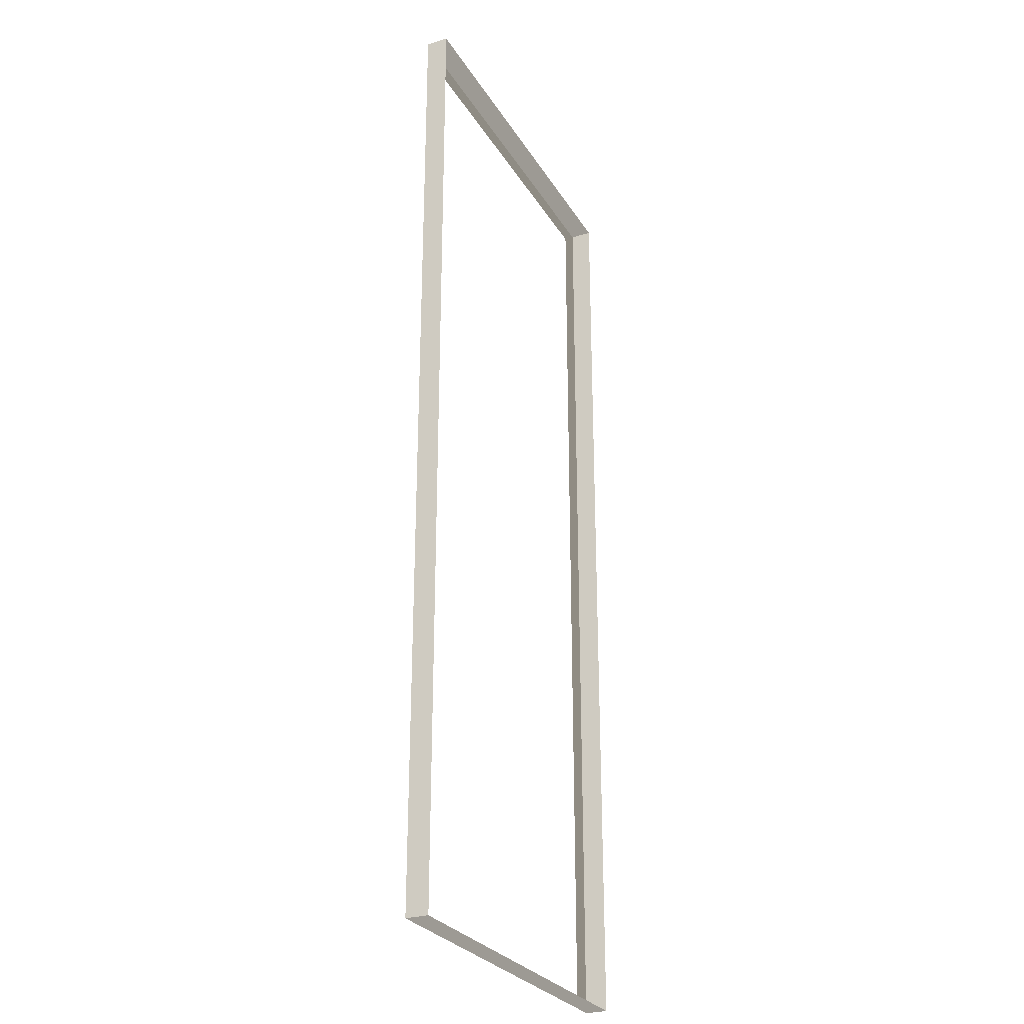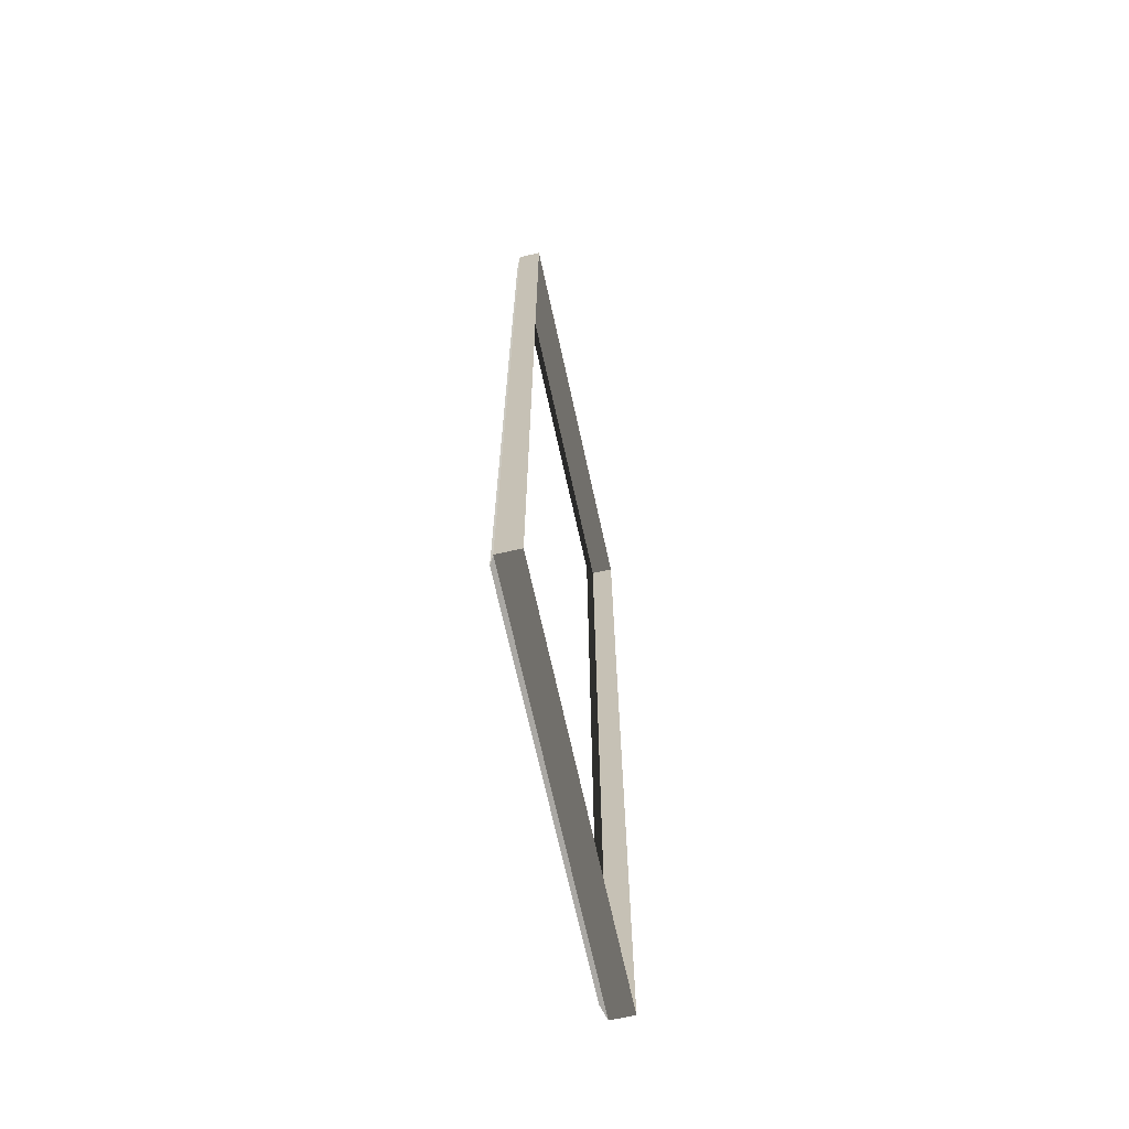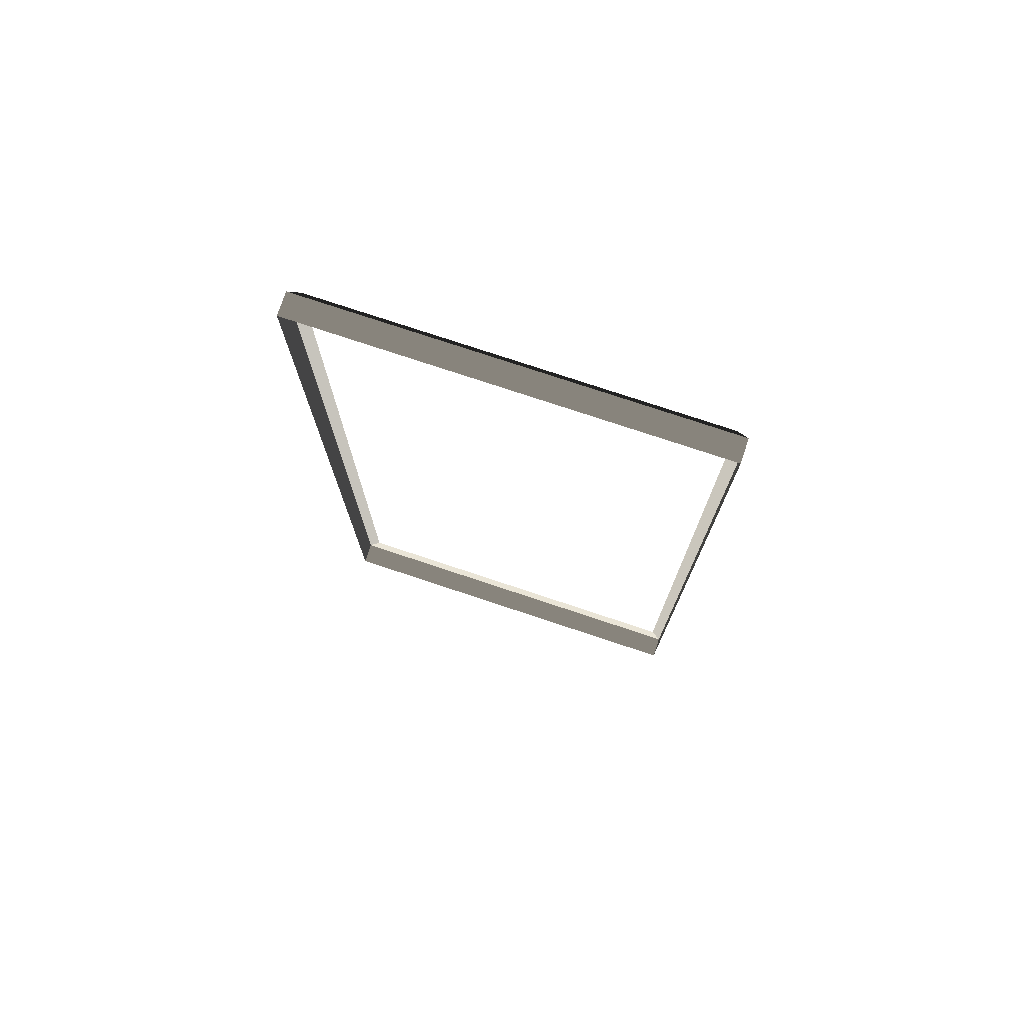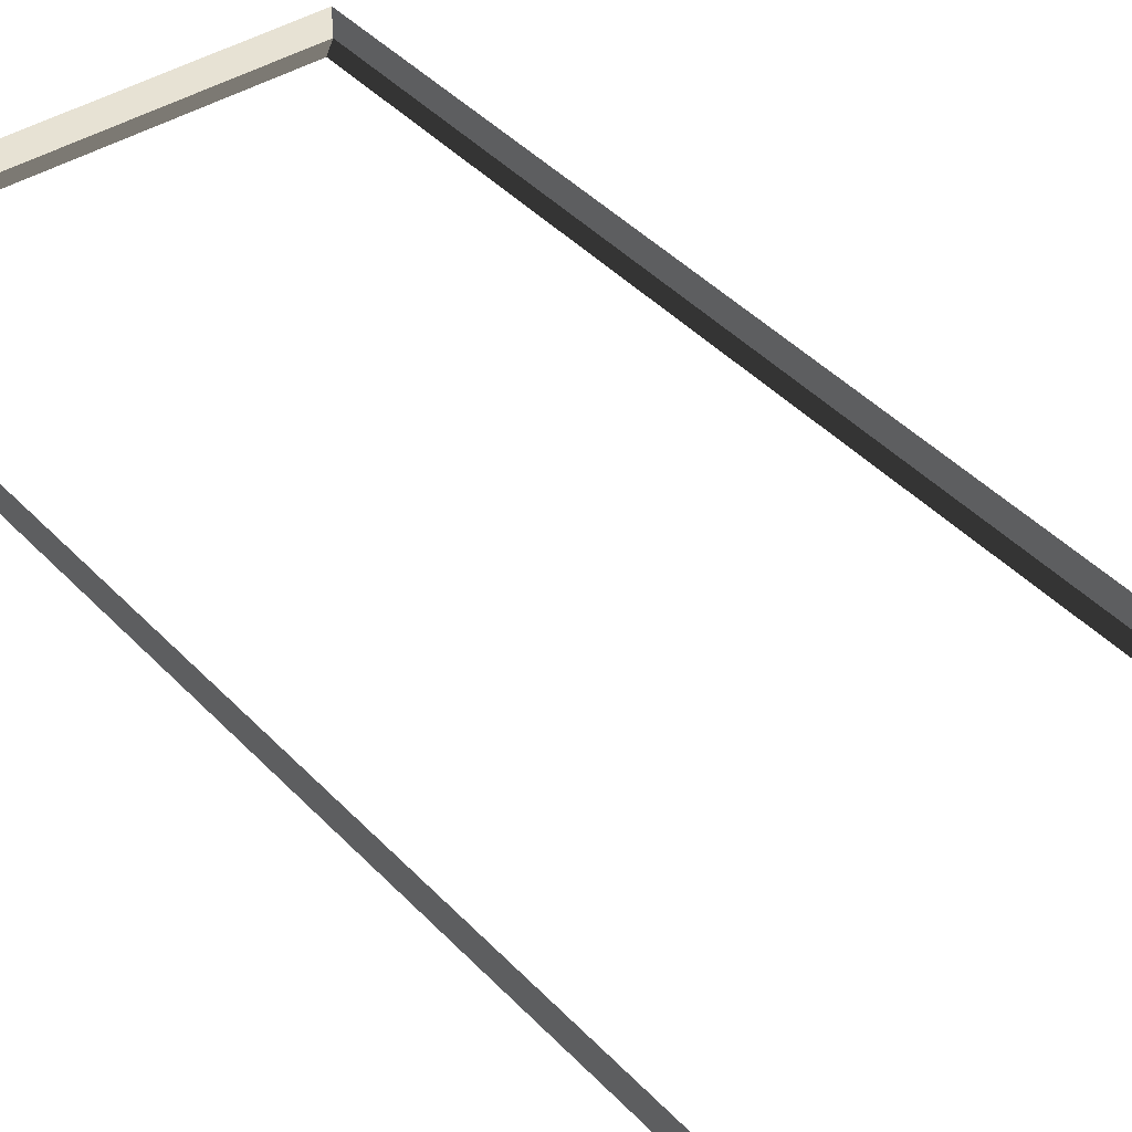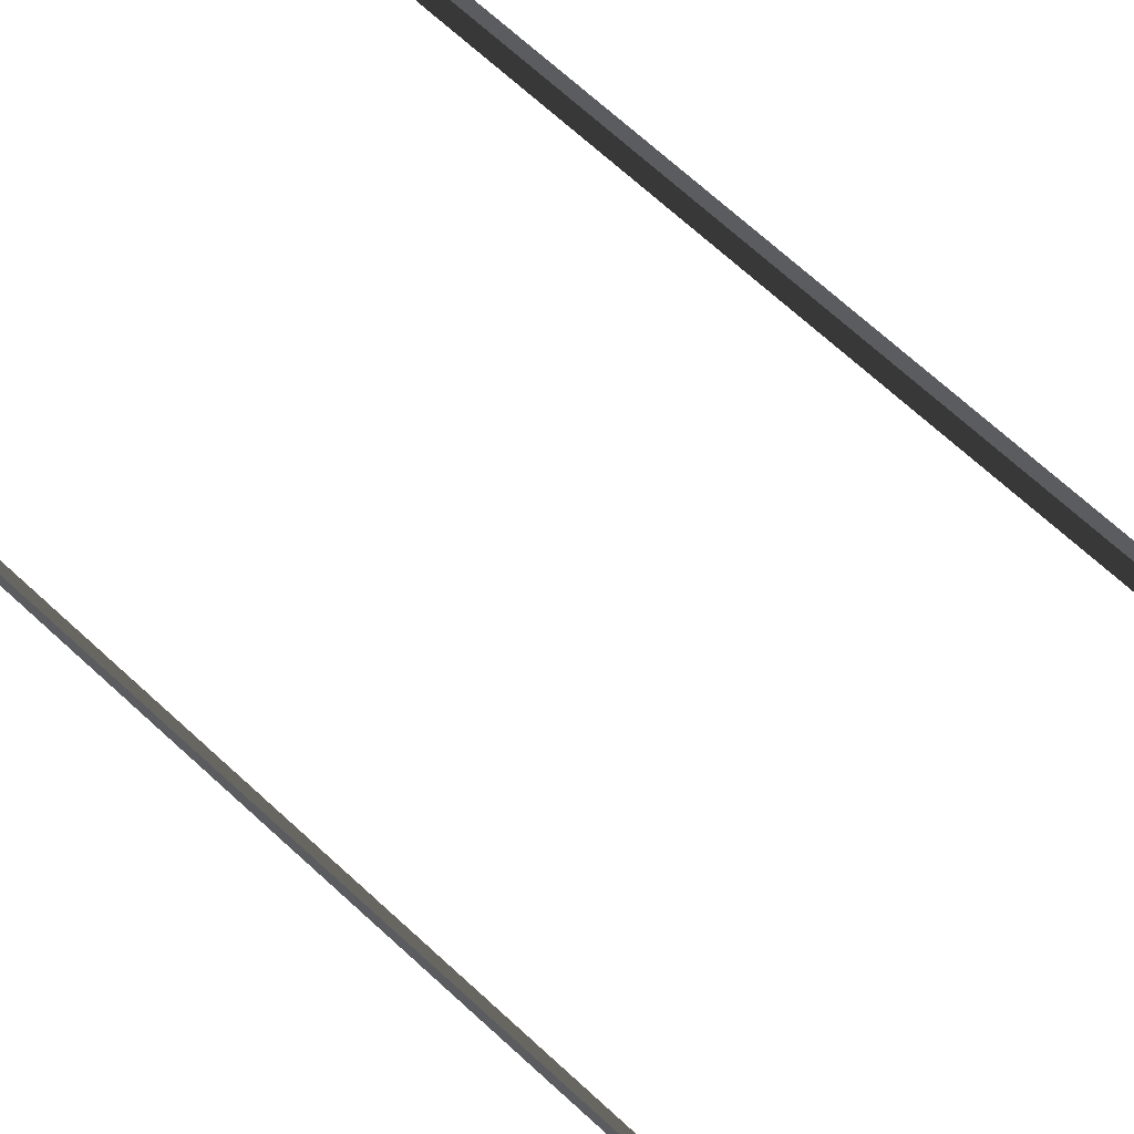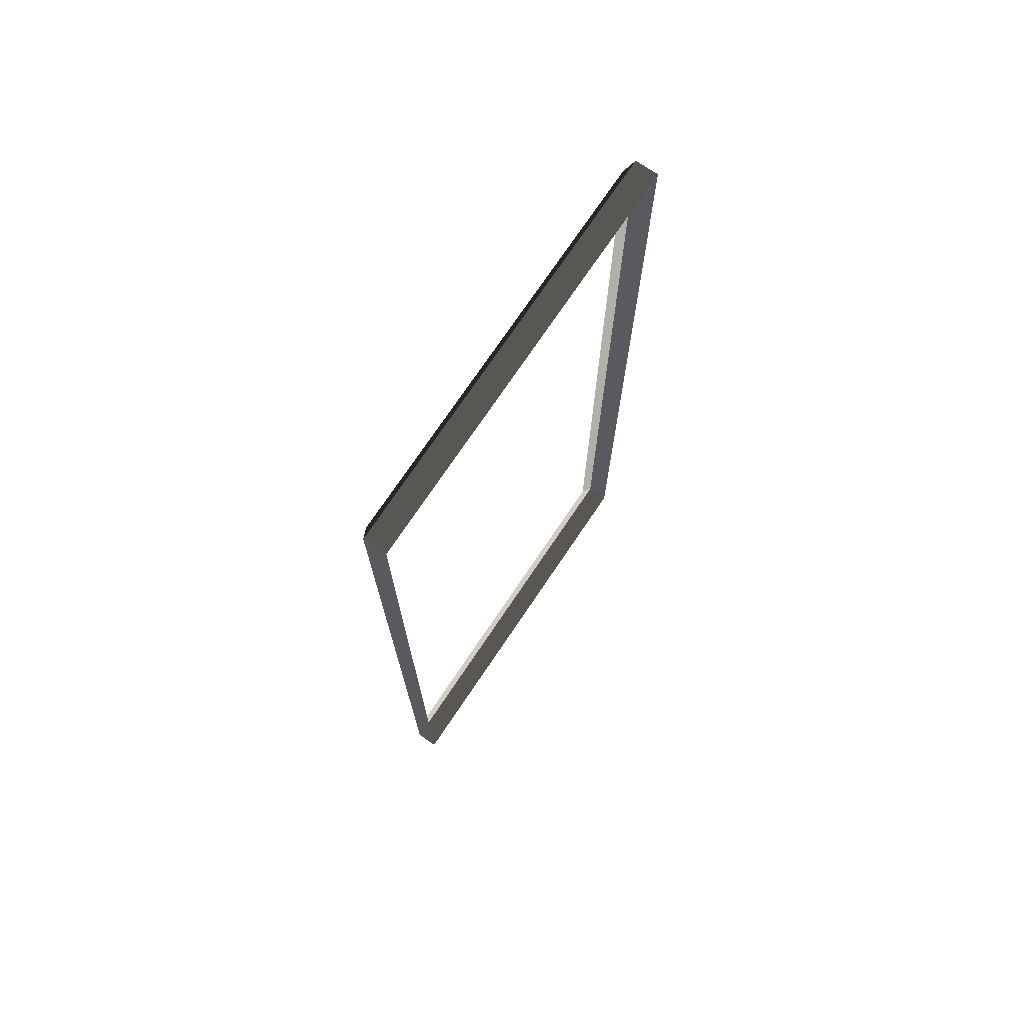
<metadata>
{"format":"obj","ext":"obj","renderer":"f3d","projection":"perspective","resolution":1024,"background":"white","views":[{"elev":-27.4,"azim":-64.9,"up":"+Y"},{"elev":-69.2,"azim":-77.6,"up":"+Y"},{"elev":76.6,"azim":18.4,"up":"+Y"},{"elev":39.8,"azim":-37.7,"up":"+Z"},{"elev":68.8,"azim":-47.3,"up":"+Z"},{"elev":74.2,"azim":-56.0,"up":"+Y"}]}
</metadata>
<code>
v -0.9954 -7.388 0.4622
v -0.8321 -7.51 0.5438
v -0.8321 7.496 0.5438
v -0.9954 7.374 0.4622
v -0.8321 7.496 0.5438
v -0.8321 7.496 0.8882
v -6.965 7.496 0.8882
v -6.965 7.496 0.5438
v -6.802 7.374 0.4622
v -6.965 7.496 0.5438
v -6.965 -7.51 0.5438
v -6.802 -7.388 0.4622
v -6.802 -7.388 0.4622
v -6.965 -7.51 0.5438
v -0.8321 -7.51 0.5438
v -0.9954 -7.388 0.4622
v -0.9954 7.374 0.4622
v -0.8321 7.496 0.5438
v -6.965 7.496 0.5438
v -6.802 7.374 0.4622
v -0.8321 -7.51 0.5438
v -0.8321 -7.51 0.8882
v -0.8321 7.496 0.8882
v -0.8321 7.496 0.5438
v -6.965 7.496 0.5438
v -6.965 7.496 0.8882
v -6.965 -7.51 0.8882
v -6.965 -7.51 0.5438
v -6.965 -7.51 0.5438
v -6.965 -7.51 0.8882
v -0.8321 -7.51 0.8882
v -0.8321 -7.51 0.5438
g Building_small_t1.113_36186_137
f 1 3 2
f 1 4 3
f 5 7 6
f 5 8 7
f 9 11 10
f 9 12 11
f 13 15 14
f 13 16 15
f 17 19 18
f 17 20 19
f 21 23 22
f 21 24 23
f 25 27 26
f 25 28 27
f 29 31 30
f 29 32 31

</code>
